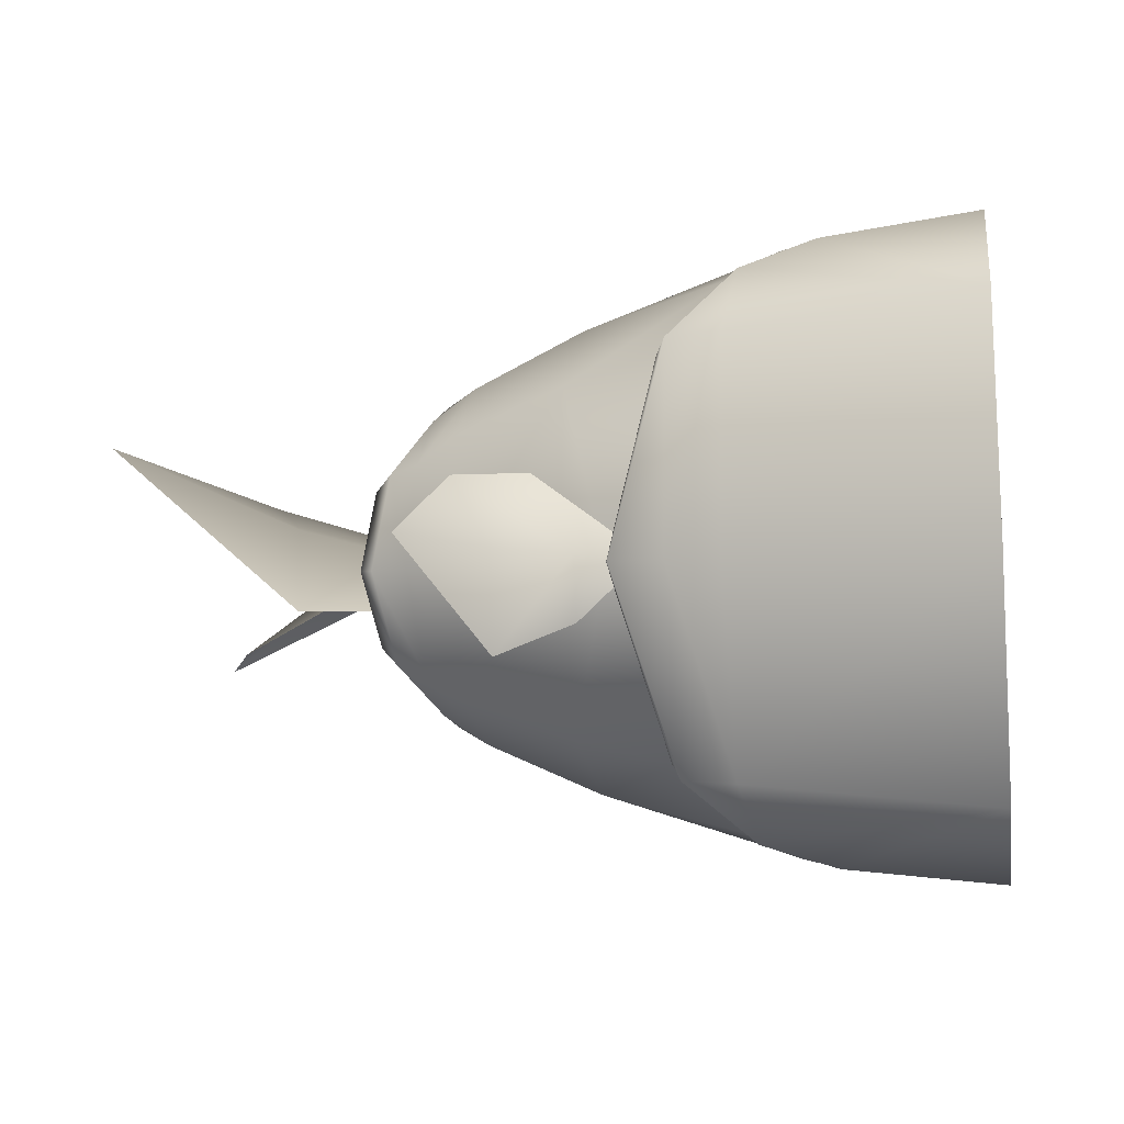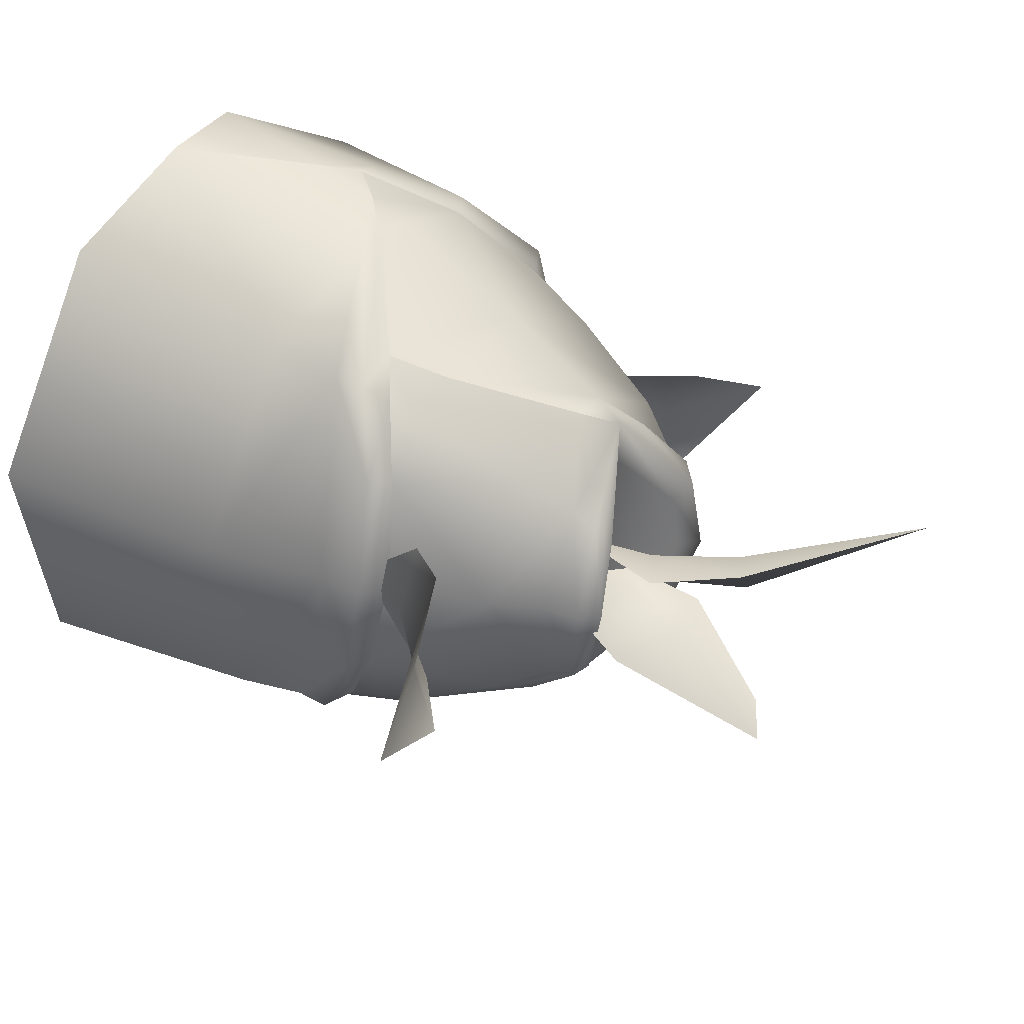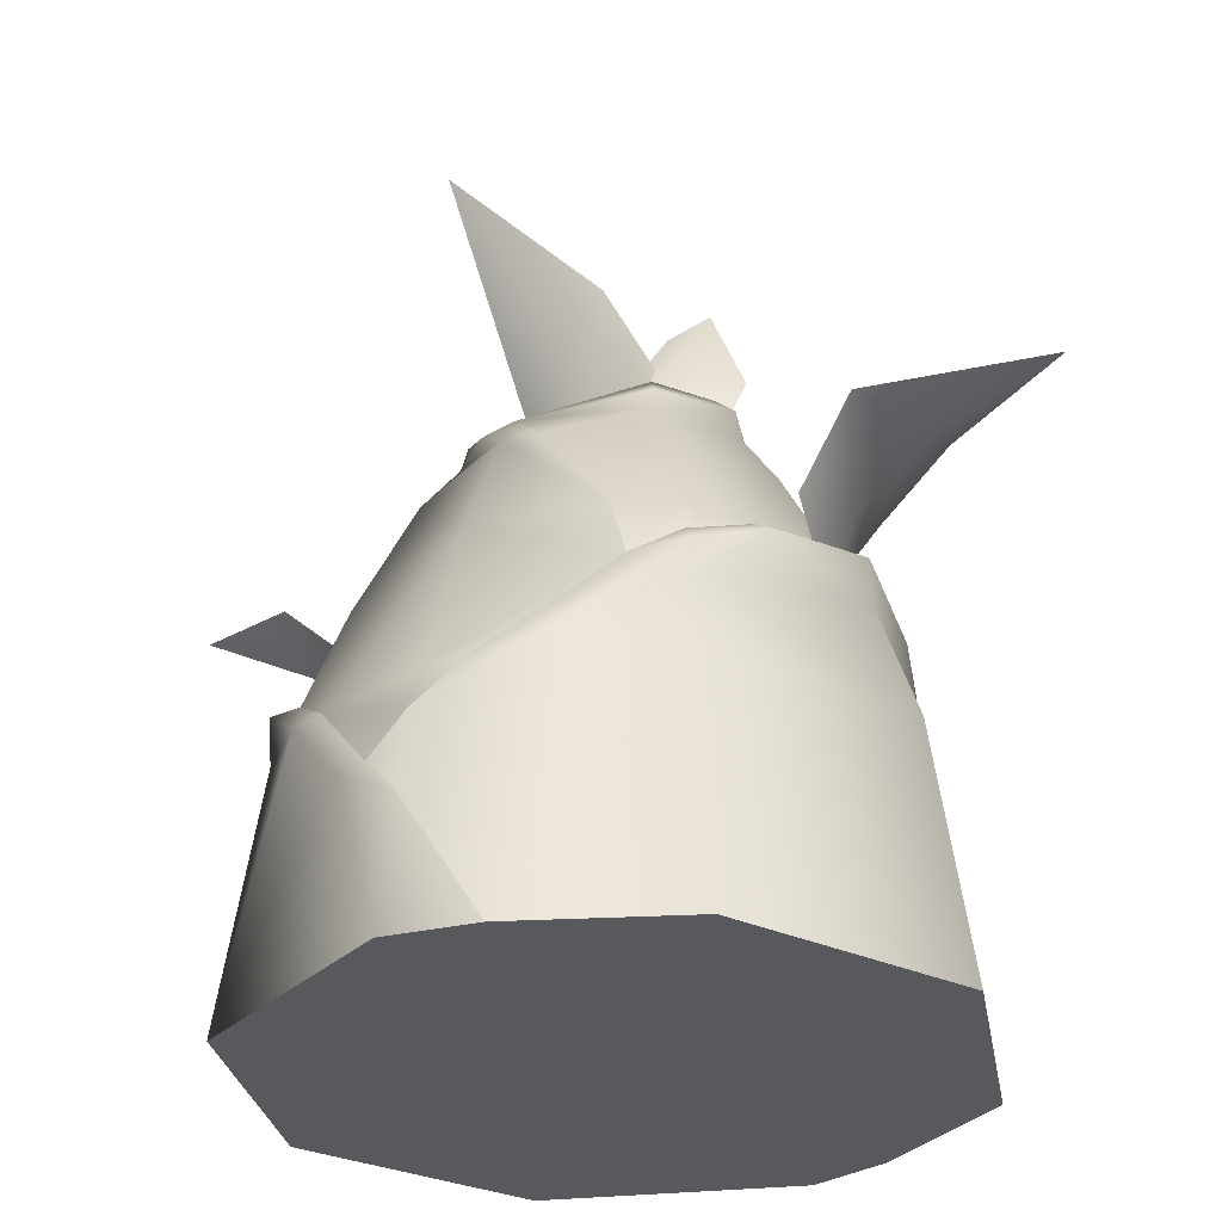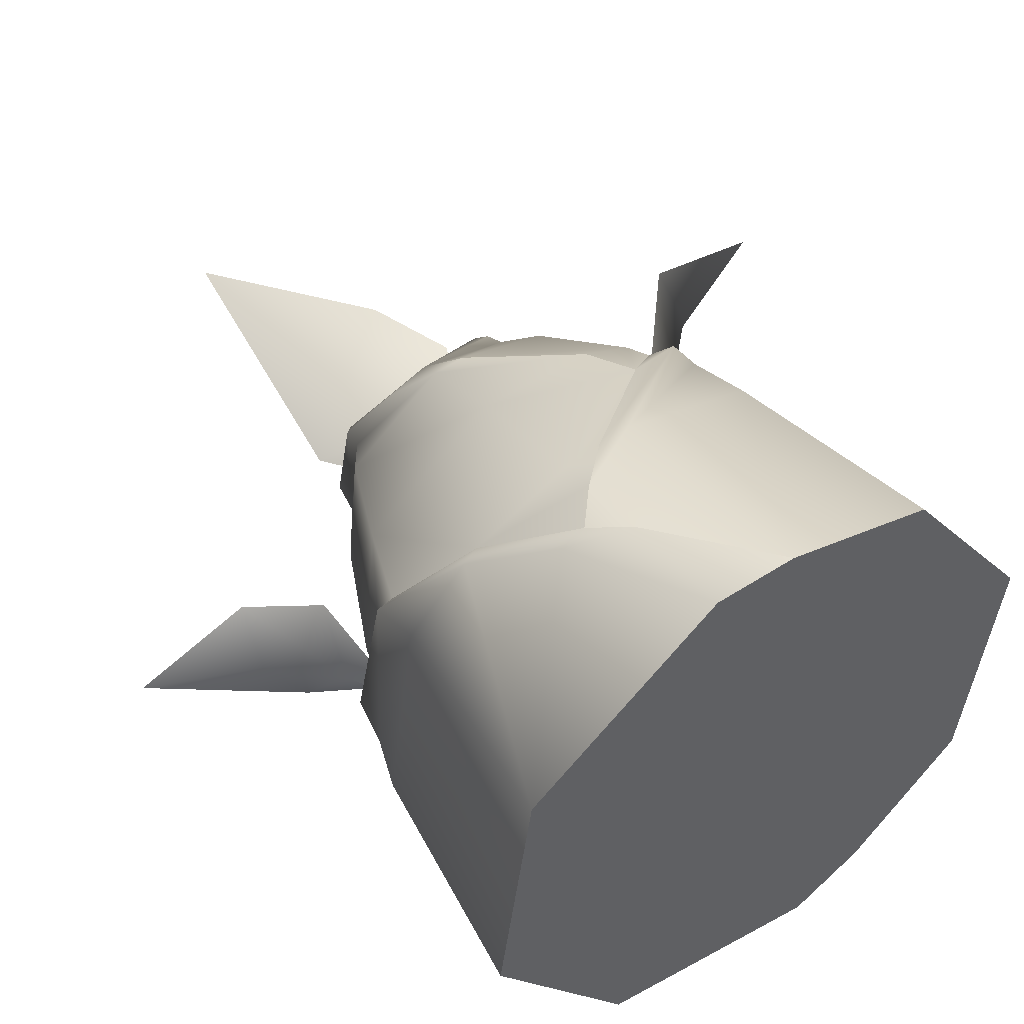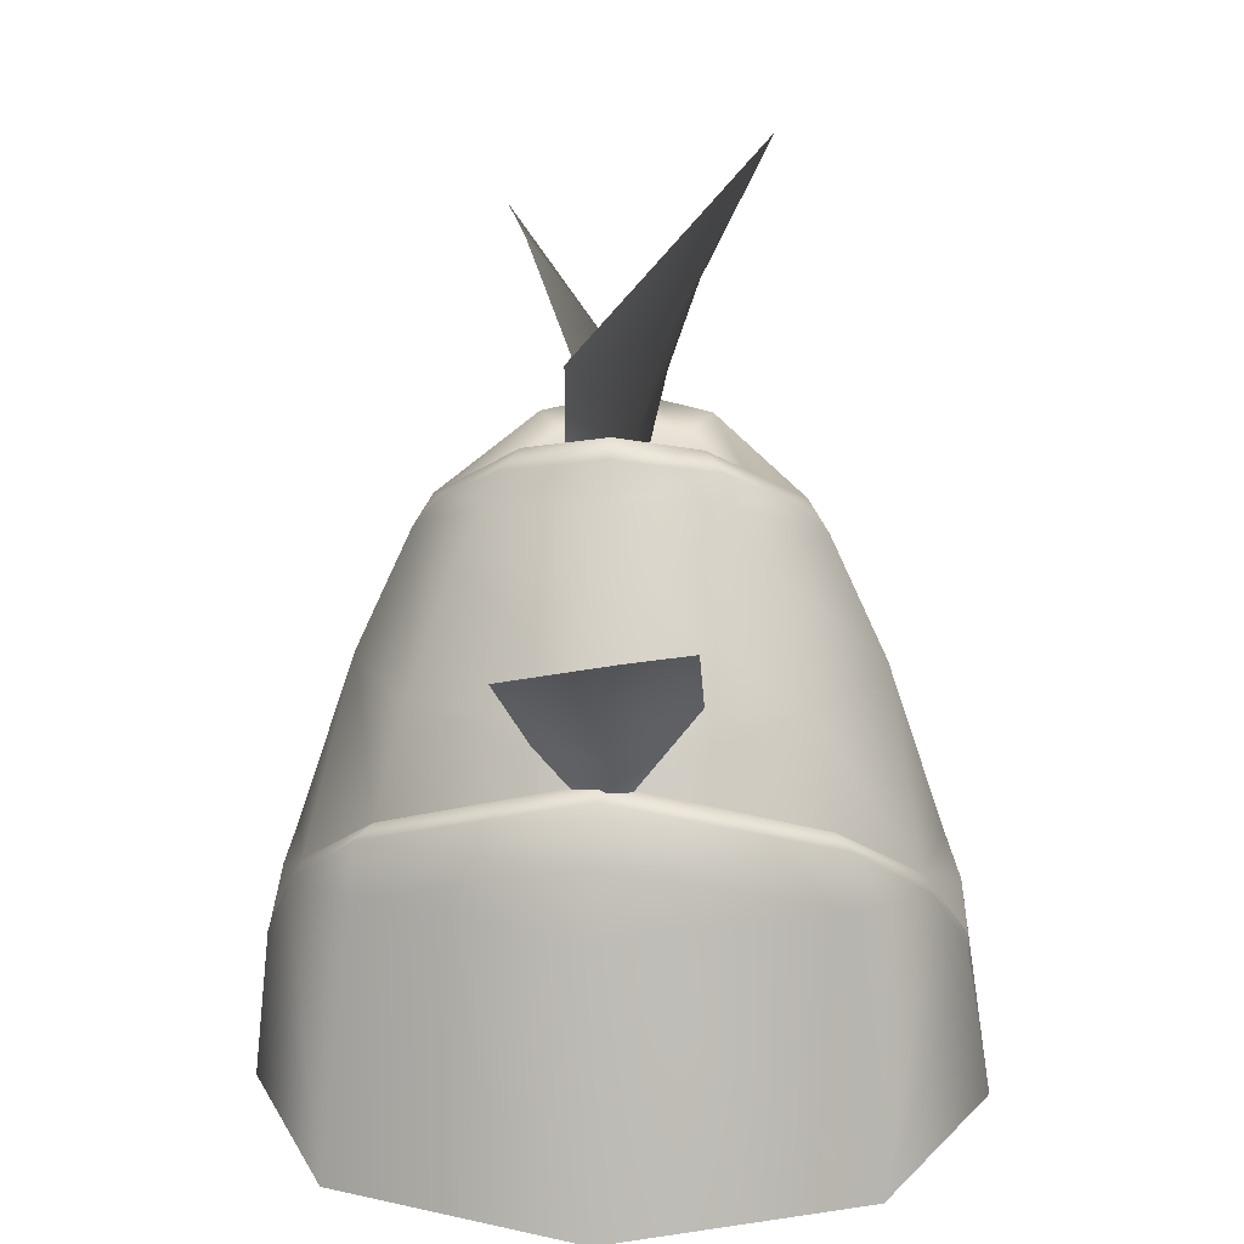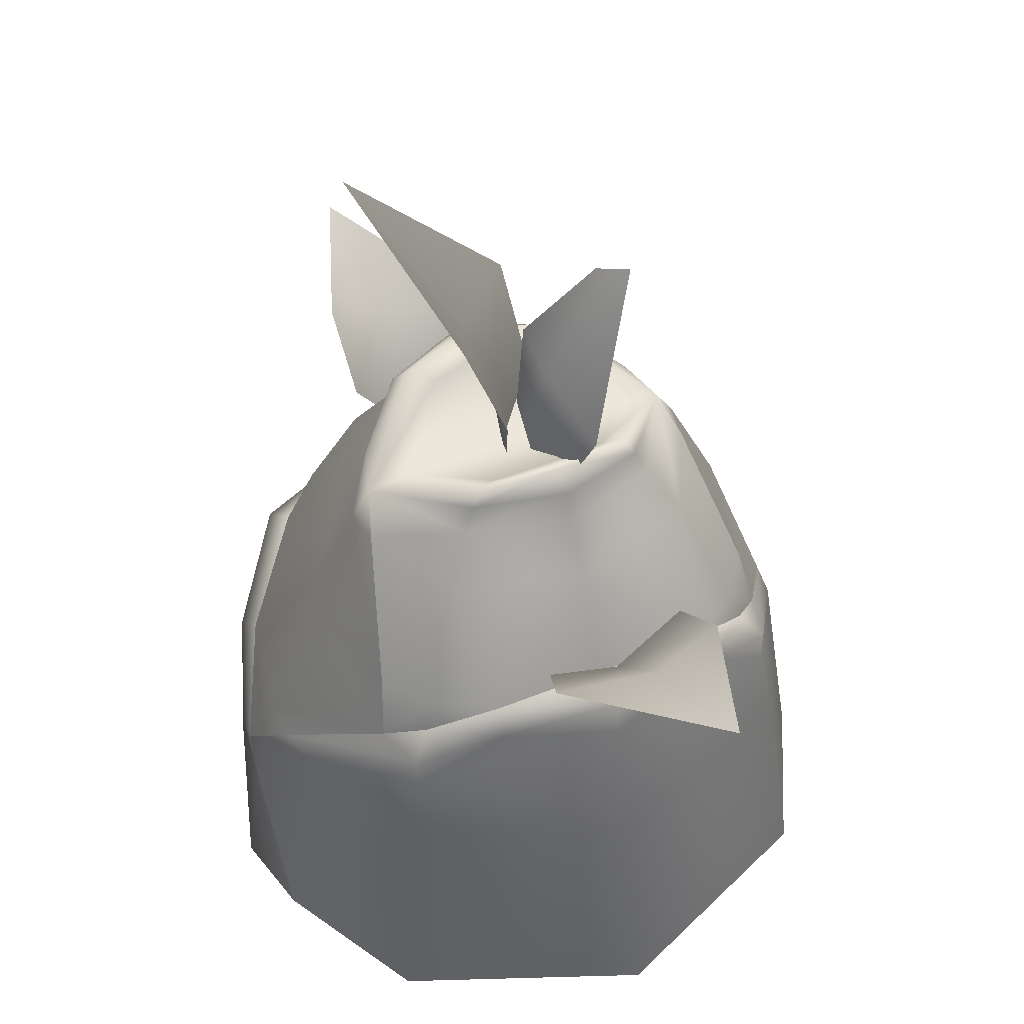
<metadata>
{"format":"obj","ext":"obj","renderer":"f3d","projection":"perspective","resolution":1024,"background":"white","views":[{"elev":-14.5,"azim":-81.2,"up":"+Z"},{"elev":42.6,"azim":123.7,"up":"+Z"},{"elev":-29.3,"azim":17.9,"up":"+Y"},{"elev":47.9,"azim":-35.2,"up":"+Z"},{"elev":14.3,"azim":-100.5,"up":"+Y"},{"elev":49.4,"azim":51.3,"up":"+Y"}]}
</metadata>
<code>
o model_4655
v -0.0637 0.6274 0.1684
v -0.1167 0.5966 0.1346
v -0.09122 0.5201 0.117
v -0.02669 0.5557 0.1522
v -0.1869 0.7461 0.1947
v -0.1647 0.5834 0.04978
v -0.1175 0.509 0.05818
v -0.07781 0.4461 0.1131
v 0.1922 0.4712 0.1049
v 0.1841 0.4453 0.1611
v 0.1269 0.3887 0.155
v 0.1321 0.4198 0.08995
v 0.2951 0.4906 0.1741
v 0.1483 0.4454 0.2408
v 0.09764 0.3882 0.2054
v 0.1041 0.3309 0.1544
v -0.349 0.4181 0.1093
v -0.3488 0.3882 0.05042
v -0.2949 0.3297 0.05706
v -0.2922 0.3647 0.125
v -0.4488 0.4414 0.03775
v -0.3028 0.3922 -0.02573
v -0.2563 0.333 0.009972
v -0.2672 0.2755 0.05982
v -0.0637 0.6274 0.1684
v -0.02669 0.5557 0.1522
v -0.08851 0.5217 0.1141
v -0.114 0.5981 0.1316
v -0.1869 0.7461 0.1947
v -0.1175 0.509 0.05818
v -0.1647 0.5834 0.04978
v -0.07781 0.4461 0.1131
v -0.03934 0.469 -0.02888
v -0.04857 0.4735 0.006981
v -0.0002334 0.5068 0.07499
v 0.01511 0.5187 0.06078
v -0.07412 0.469 0.1062
v -0.00557 0.5147 0.1239
v 0.1207 0.3452 0.05789
v 0.109 0.3634 0.1534
v 0.1379 0.3511 0.1608
v 0.06737 0.4429 0.1427
v 0.1207 0.3452 0.05789
v 0.05849 0.4429 0.02644
v 0.07337 0.3452 -0.03772
v -0.02384 0.3452 -0.08906
v -0.03522 0.4429 -0.04487
v -0.1761 0.3452 -0.0692
v -0.15 0.4429 -0.02722
v -0.1237 0.5068 0.0432
v -0.1427 0.5147 0.08859
v 0.1337 0.2991 -0.01778
v 0.04864 0.2119 -0.11
v 0.02121 0.2119 -0.1215
v 0.09349 0.2941 -0.04102
v -0.1352 0.504 0.006881
v -0.0788 0.4749 -0.02573
v -0.1351 0.4808 -0.0002048
v -0.06079 0.1387 -0.1632
v -0.002515 -0.001149 -0.1719
v -0.2202 -0.001149 -0.1411
v 0.07337 0.3452 -0.03772
v -0.007514 0.4429 -0.03204
v 0.1058 0.3452 0.0007152
v -0.1972 0.2647 -0.0947
v -0.2692 0.3078 0.056
v -0.1303 0.5187 0.02335
v -0.3523 -0.001149 0.03463
v -0.3213 0.2119 0.0426
v -0.2039 0.2119 -0.1136
v -0.262 0.3452 0.05787
v -0.2165 0.4429 0.06959
v 0.01511 0.5187 0.06078
v 0.0251 0.504 0.05303
v -0.03934 0.469 -0.02888
v -0.1646 0.5309 0.08293
v -0.1123 0.2119 -0.1395
v 0.0164 0.5309 0.1295
v 0.03265 0.5158 0.1337
v 0.09349 0.2941 -0.04102
v 0.1457 0.2119 -0.02356
v 0.1349 0.2712 -0.01602
v 0.1388 0.3119 0.161
v 0.1731 0.2119 0.1699
v 0.0164 0.5309 0.1295
v 0.1732 -0.001149 -0.03982
v 0.204 -0.001149 0.1778
v 0.03248 0.3452 0.2855
v 0.003476 0.4429 0.2401
v -0.08256 0.4429 0.2595
v -0.01447 0.3452 0.3035
v 0.03683 0.3191 0.2941
v 0.00155 0.2941 0.3161
v 0.048 0.2991 0.3152
v 0.07314 0.3452 0.2426
v 0.06737 0.4429 0.1427
v -0.3055 0.2575 0.04667
v -0.07412 -0.001149 0.1062
v -0.06961 -0.001149 0.3867
v -0.1457 -0.001149 0.3844
v -0.148 0.5068 0.1375
v -0.1633 0.5187 0.1517
v -0.1089 0.469 0.2413
v -0.09967 0.4735 0.2055
v -0.3214 -0.001149 0.2523
v 0.07193 -0.001149 0.3535
v 0.204 -0.001149 0.1778
v 0.05568 0.2119 0.326
v -0.07105 0.2119 0.3549
v -0.06961 -0.001149 0.3867
v 0.07193 -0.001149 0.3535
v -0.205 0.4429 0.1865
v -0.1789 0.4808 0.17
v -0.1863 0.4869 0.07736
v -0.2165 0.4429 0.06959
v -0.0245 0.5068 0.1693
v -0.01793 0.5187 0.1891
v 0.1379 0.3511 0.1608
v 0.109 0.3634 0.1534
v 0.07314 0.3452 0.2426
v -0.01447 0.3452 0.3035
v -0.08256 0.4429 0.2595
v -0.113 0.4429 0.2573
v -0.1244 0.3452 0.3015
v -0.2481 0.3452 0.2106
v -0.1863 0.4869 0.07736
v -0.3523 -0.001149 0.03463
v -0.2939 0.2119 0.236
v -0.3055 0.2575 0.04667
v -0.3213 0.2119 0.0426
v -0.1419 0.4749 0.2195
v -0.2202 -0.001149 -0.1411
v -0.246 0.2013 0.3056
v -0.3214 -0.001149 0.2523
v -0.1925 0.1387 0.3486
v -0.002515 -0.001149 -0.1719
v 0.06524 -0.001149 -0.1372
v -0.262 0.3452 0.05787
v -0.2692 0.3078 0.056
v 0.1732 -0.001149 -0.03982
v -0.3523 -0.001149 0.03463
v -0.1089 0.469 0.2413
v -0.01292 0.504 0.2007
v -0.01793 0.5187 0.1891
v -0.1357 0.2119 0.3454
v -0.2262 0.2119 0.303
v 0.03806 0.4869 0.1351
v -0.01275 0.4808 0.2111
v -0.1006 0.2119 0.3517
v 0.00155 0.2941 0.3161
v 0.1731 0.2119 0.1699
v 0.1388 0.3119 0.161
v 0.0499 0.2712 0.3142
v 0.204 -0.001149 0.1778
v -0.00908 0.1743 -0.1464
v -0.2117 0.256 -0.1115
v -0.1284 0.2013 -0.1513
v -0.03934 0.469 -0.02888
v -0.007514 0.4429 -0.03204
v -0.2997 0.256 0.2305
v -0.01255 0.2119 -0.1329
v -0.00908 0.1743 -0.1464
v -0.03614 0.1405 -0.1587
v 0.06524 -0.001149 -0.1372
v -0.006682 0.1102 -0.1557
v -0.1688 0.1405 0.3565
v -0.1392 0.1743 0.3589
v -0.1457 -0.001149 0.3844
v -0.06961 -0.001149 0.3867
v -0.1416 0.1102 0.3682
v 0.03683 0.3191 0.2941
v 0.1138 0.3191 -0.004716
v -0.03614 0.1405 -0.1587
v -0.006682 0.1102 -0.1557
v 0.00155 0.2941 0.3161
v 0.09349 0.2941 -0.04102
v -0.1416 0.1102 0.3682
v -0.1392 0.1743 0.3589
v -0.1688 0.1405 0.3565
v -0.1089 0.469 0.2413
v 0.02121 0.2119 -0.1215
v 0.09167 0.3323 0.2522
v 0.1415 0.3323 0.05846
v -0.2789 0.2647 0.2228
v -0.2968 0.3031 0.04892
v -0.2789 0.2647 0.2228
v -0.2692 0.3078 0.056
v -0.2968 0.3031 0.04892
v -0.2692 0.3078 0.056
v -0.1972 0.2647 -0.0947
v -0.1809 0.5177 0.07876
v -0.1756 0.504 0.1637
v -0.1809 0.5177 0.07876
v 0.0164 0.5309 0.1295
v 0.03265 0.5158 0.1337
v 0.03026 0.4808 0.04403
v 0.03806 0.4869 0.1351
v 0.109 0.3634 0.1534
v 0.109 0.3634 0.1534
v 0.1138 0.3191 -0.004716
v -0.1006 0.2119 0.3517
v -0.1688 0.1405 0.3565
v -0.2262 0.2119 0.303
v -0.1123 0.2119 -0.1395
v -0.03614 0.1405 -0.1587
v 0.06524 -0.001149 -0.1372
v -0.1633 0.5187 0.1517
v -0.1646 0.5309 0.08293
v -0.1646 0.5309 0.08293
v -0.1303 0.5187 0.02335
v -0.1062 0.5625 0.07132
v -0.03729 0.5812 0.1024
v -0.04917 0.6601 0.04053
v 0.01433 0.5126 0.1106
v -0.04529 0.5259 0.1194
v -0.04637 0.4791 0.1089
v -0.08848 0.5002 0.09275
v 0.03447 0.5588 0.1065
v -0.01443 0.681 0.03292
v -0.1062 0.5625 0.07132
v -0.04917 0.6601 0.04053
v -0.03643 0.5804 0.1004
v 0.01433 0.5126 0.1106
v -0.04637 0.4791 0.1089
v -0.04443 0.5252 0.1175
v -0.08848 0.5002 0.09275
v 0.03447 0.5588 0.1065
v -0.01443 0.681 0.03292
g surface_000
f 8 3 7
f 8 4 3
f 1 3 4
f 1 2 3
f 3 2 6
f 3 6 7
f 5 2 1
f 2 5 6
f 16 11 15
f 16 12 11
f 9 11 12
f 9 10 11
f 11 10 14
f 11 14 15
f 13 10 9
f 10 13 14
f 24 19 23
f 24 20 19
f 17 19 20
f 17 18 19
f 19 18 22
f 19 22 23
f 21 18 17
f 18 21 22
f 32 30 27
f 27 30 31
f 27 31 28
f 25 27 28
f 25 26 27
f 32 27 26
f 28 31 29
f 29 25 28
f 207 208 193
f 207 193 192
f 207 192 131
f 207 131 180
f 123 180 131
f 123 122 180
f 121 122 123
f 192 193 114
f 192 114 113
f 131 192 113
f 123 131 113
f 123 113 112
f 124 123 112
f 121 123 124
f 121 124 150
f 145 150 124
f 145 149 150
f 145 167 149
f 112 113 114
f 112 114 115
f 115 125 112
f 124 112 125
f 125 146 124
f 145 124 146
f 146 167 145
f 146 166 167
f 115 138 125
f 138 139 125
f 184 125 139
f 125 184 146
f 199 43 42
f 42 43 44
f 42 44 196
f 42 196 197
f 74 197 196
f 74 79 197
f 78 79 74
f 78 74 73
f 64 44 43
f 62 44 64
f 62 63 44
f 44 63 75
f 44 75 196
f 75 74 196
f 73 74 75
f 43 172 64
f 64 172 176
f 64 176 62
f 198 96 95
f 89 95 96
f 88 95 89
f 88 171 95
f 88 175 171
f 88 91 175
f 88 90 91
f 96 148 89
f 90 89 148
f 88 89 90
f 96 147 148
f 195 148 147
f 195 143 148
f 142 148 143
f 90 148 142
f 194 143 195
f 194 144 143
f 142 143 144
f 188 189 190
f 156 188 190
f 156 97 188
f 70 97 156
f 70 69 97
f 68 69 70
f 68 70 61
f 190 157 156
f 156 157 70
f 61 70 157
f 61 157 59
f 59 60 61
f 165 60 59
f 164 60 165
f 190 204 157
f 59 157 204
f 59 204 205
f 165 59 205
f 185 186 187
f 185 160 186
f 160 203 186
f 160 133 203
f 133 202 203
f 133 135 202
f 135 170 202
f 185 129 160
f 160 129 128
f 128 133 160
f 133 128 134
f 133 134 135
f 134 168 135
f 135 168 170
f 168 169 170
f 128 129 130
f 130 134 128
f 130 141 134
f 177 178 179
f 177 109 178
f 201 178 109
f 201 109 94
f 201 94 93
f 92 93 94
f 92 94 182
f 92 182 120
f 110 109 177
f 108 109 110
f 153 109 108
f 94 109 153
f 182 94 153
f 152 182 153
f 118 182 152
f 118 120 182
f 118 119 120
f 108 110 111
f 108 111 154
f 108 154 151
f 151 153 108
f 151 152 153
f 173 155 174
f 53 174 155
f 53 206 174
f 81 206 53
f 81 86 206
f 86 81 84
f 86 84 87
f 53 155 54
f 52 53 54
f 82 53 52
f 82 81 53
f 81 82 83
f 81 83 84
f 52 54 55
f 200 52 55
f 200 183 52
f 52 183 82
f 83 82 183
f 41 83 183
f 41 183 39
f 39 40 41
f 200 39 183
f 77 162 163
f 77 161 162
f 181 162 161
f 181 161 46
f 181 46 80
f 80 46 45
f 45 46 47
f 45 47 159
f 161 77 46
f 65 46 77
f 65 48 46
f 48 47 46
f 48 49 47
f 47 49 58
f 47 58 57
f 47 57 158
f 158 159 47
f 65 66 48
f 71 48 66
f 49 48 71
f 49 71 72
f 49 72 126
f 49 126 58
f 191 58 126
f 191 56 58
f 56 57 58
f 210 57 56
f 210 158 57
f 209 56 191
f 209 210 56
f 140 98 137
f 107 98 140
f 106 98 107
f 106 99 98
f 98 99 100
f 105 98 100
f 98 105 127
f 127 132 98
f 98 132 136
f 136 137 98
f 76 102 101
f 101 102 103
f 101 103 104
f 104 51 101
f 51 76 101
f 50 76 51
f 76 50 67
f 67 50 34
f 67 34 33
f 117 104 103
f 117 116 104
f 116 37 104
f 104 37 51
f 50 51 37
f 50 37 34
f 34 37 38
f 34 38 35
f 33 34 35
f 33 35 36
f 36 35 85
f 85 116 117
f 38 116 85
f 116 38 37
f 85 35 38
f 219 213 212
f 211 212 213
f 217 212 211
f 217 215 212
f 218 212 215
f 219 212 218
f 216 215 217
f 214 215 216
f 218 215 214
f 228 222 221
f 228 227 222
f 227 225 222
f 226 222 225
f 226 220 222
f 220 221 222
f 227 223 225
f 223 224 225
f 224 226 225

</code>
